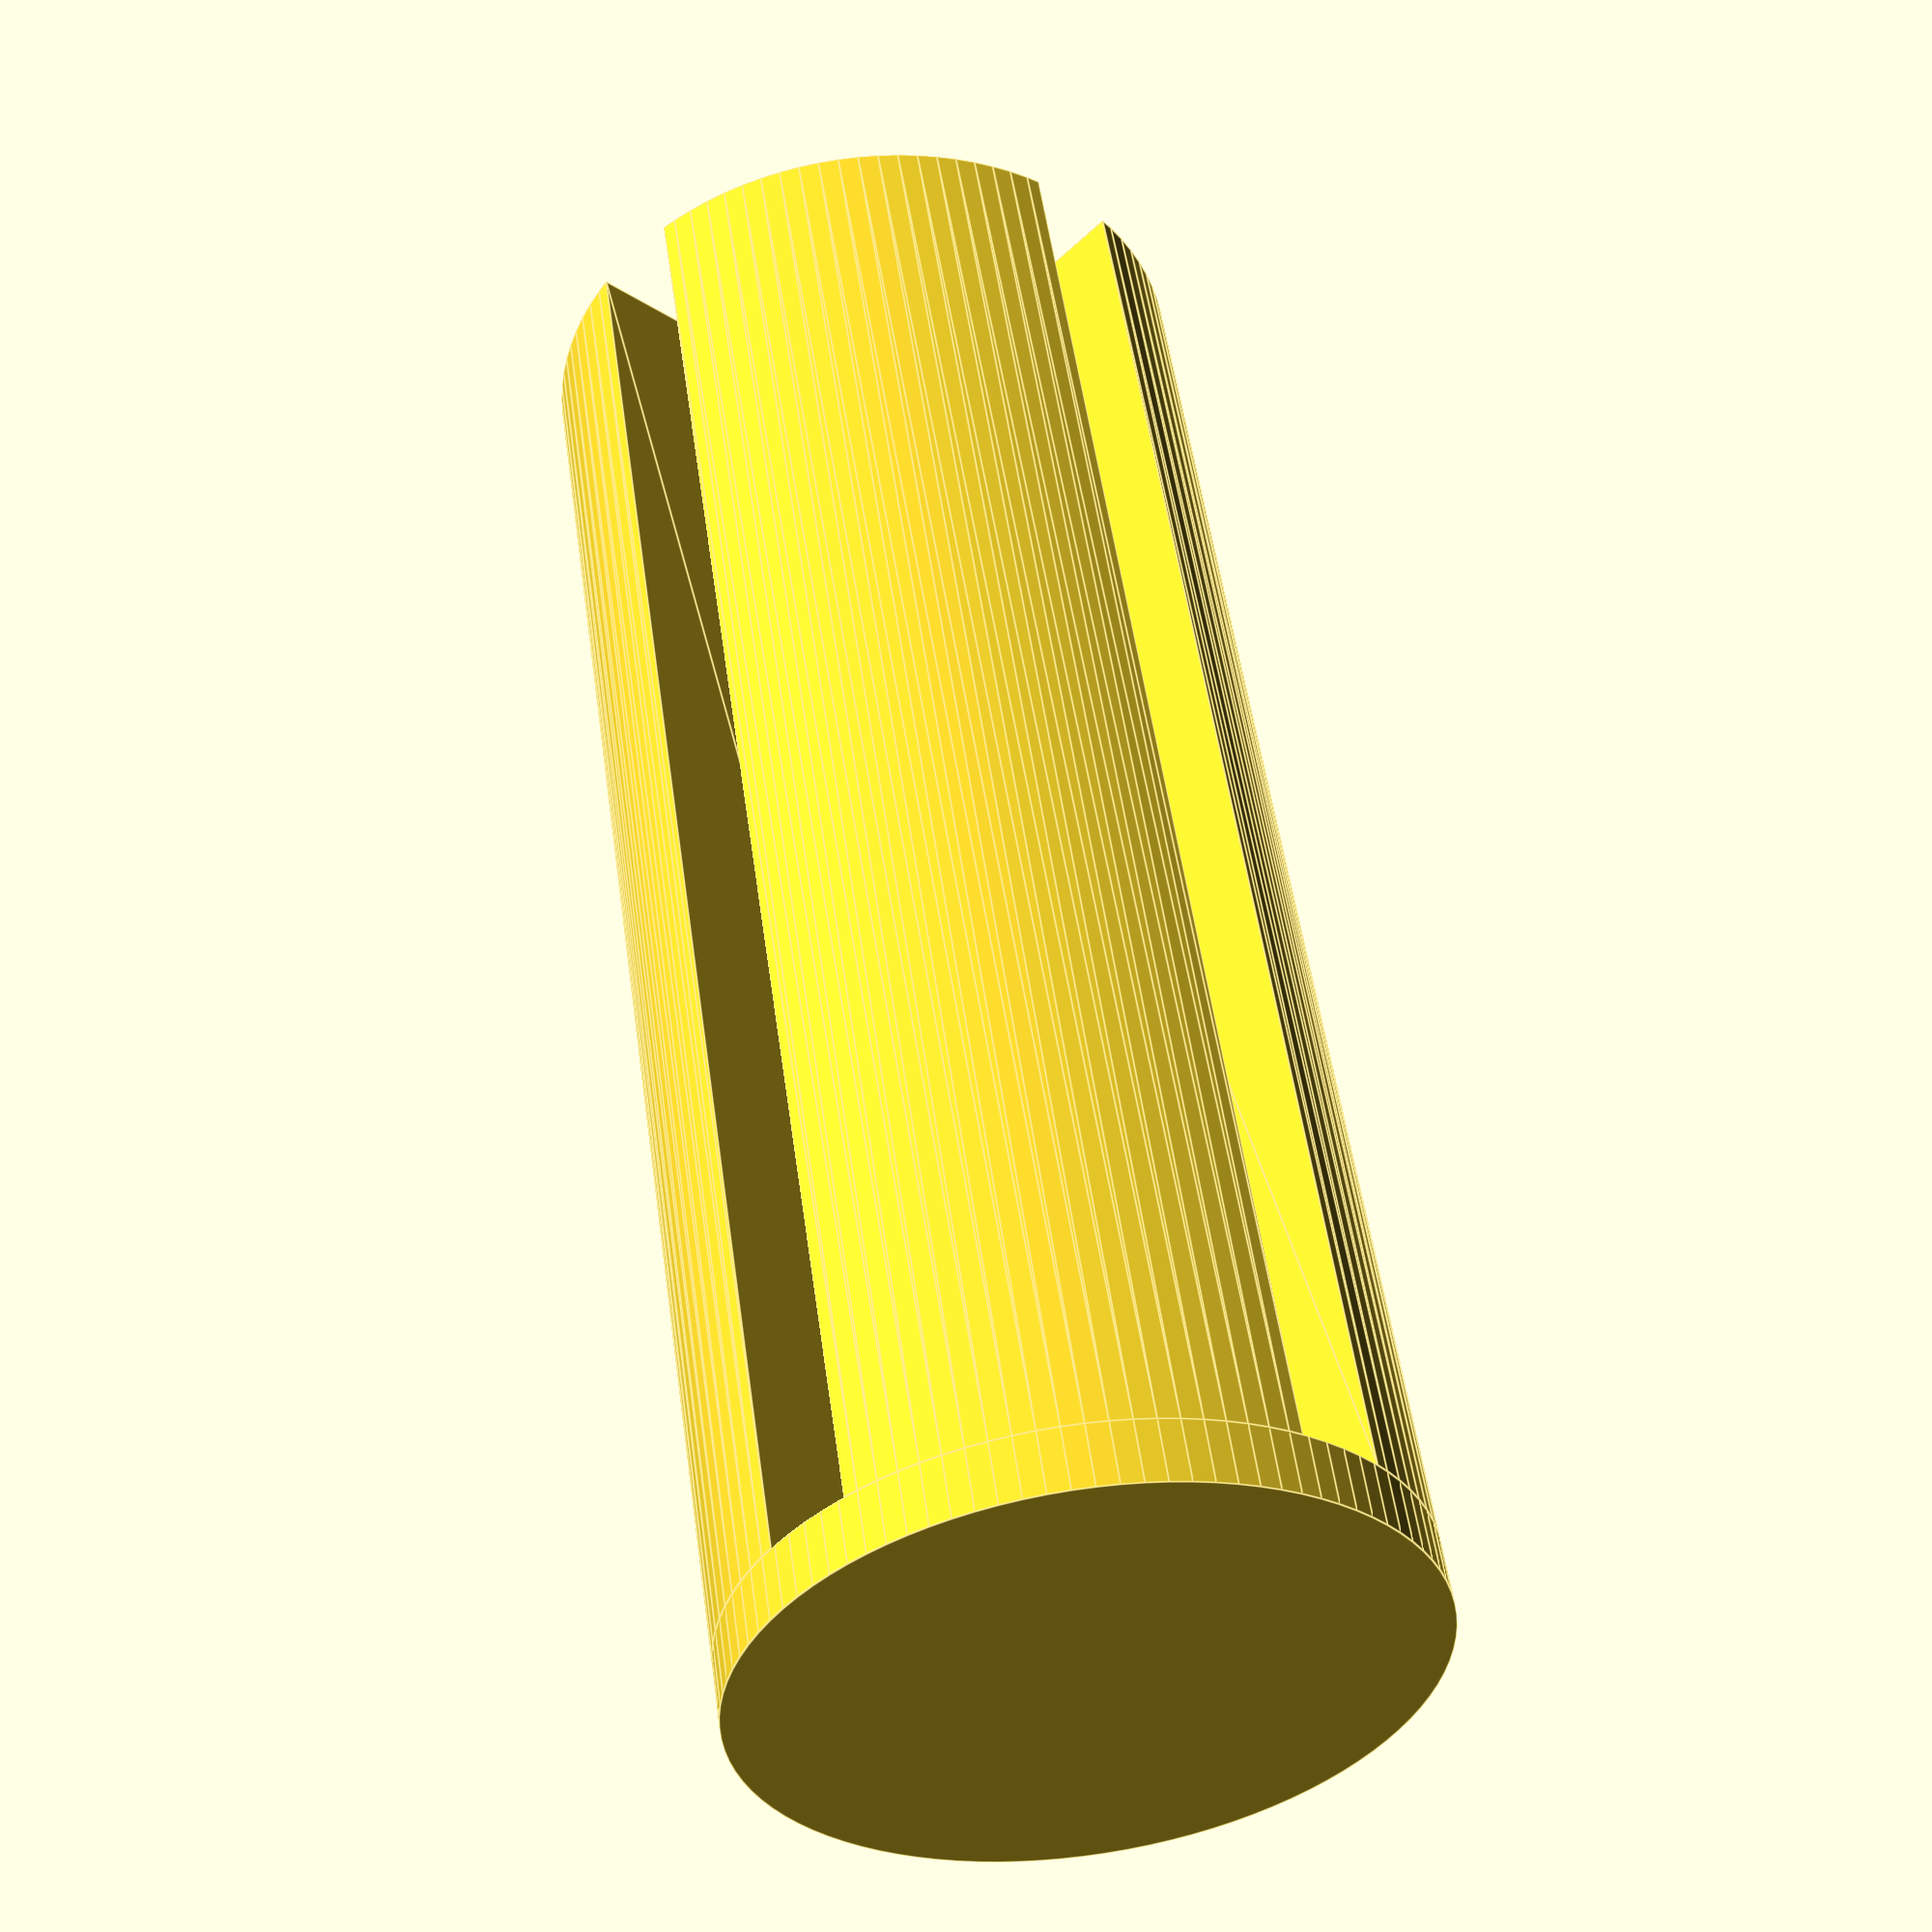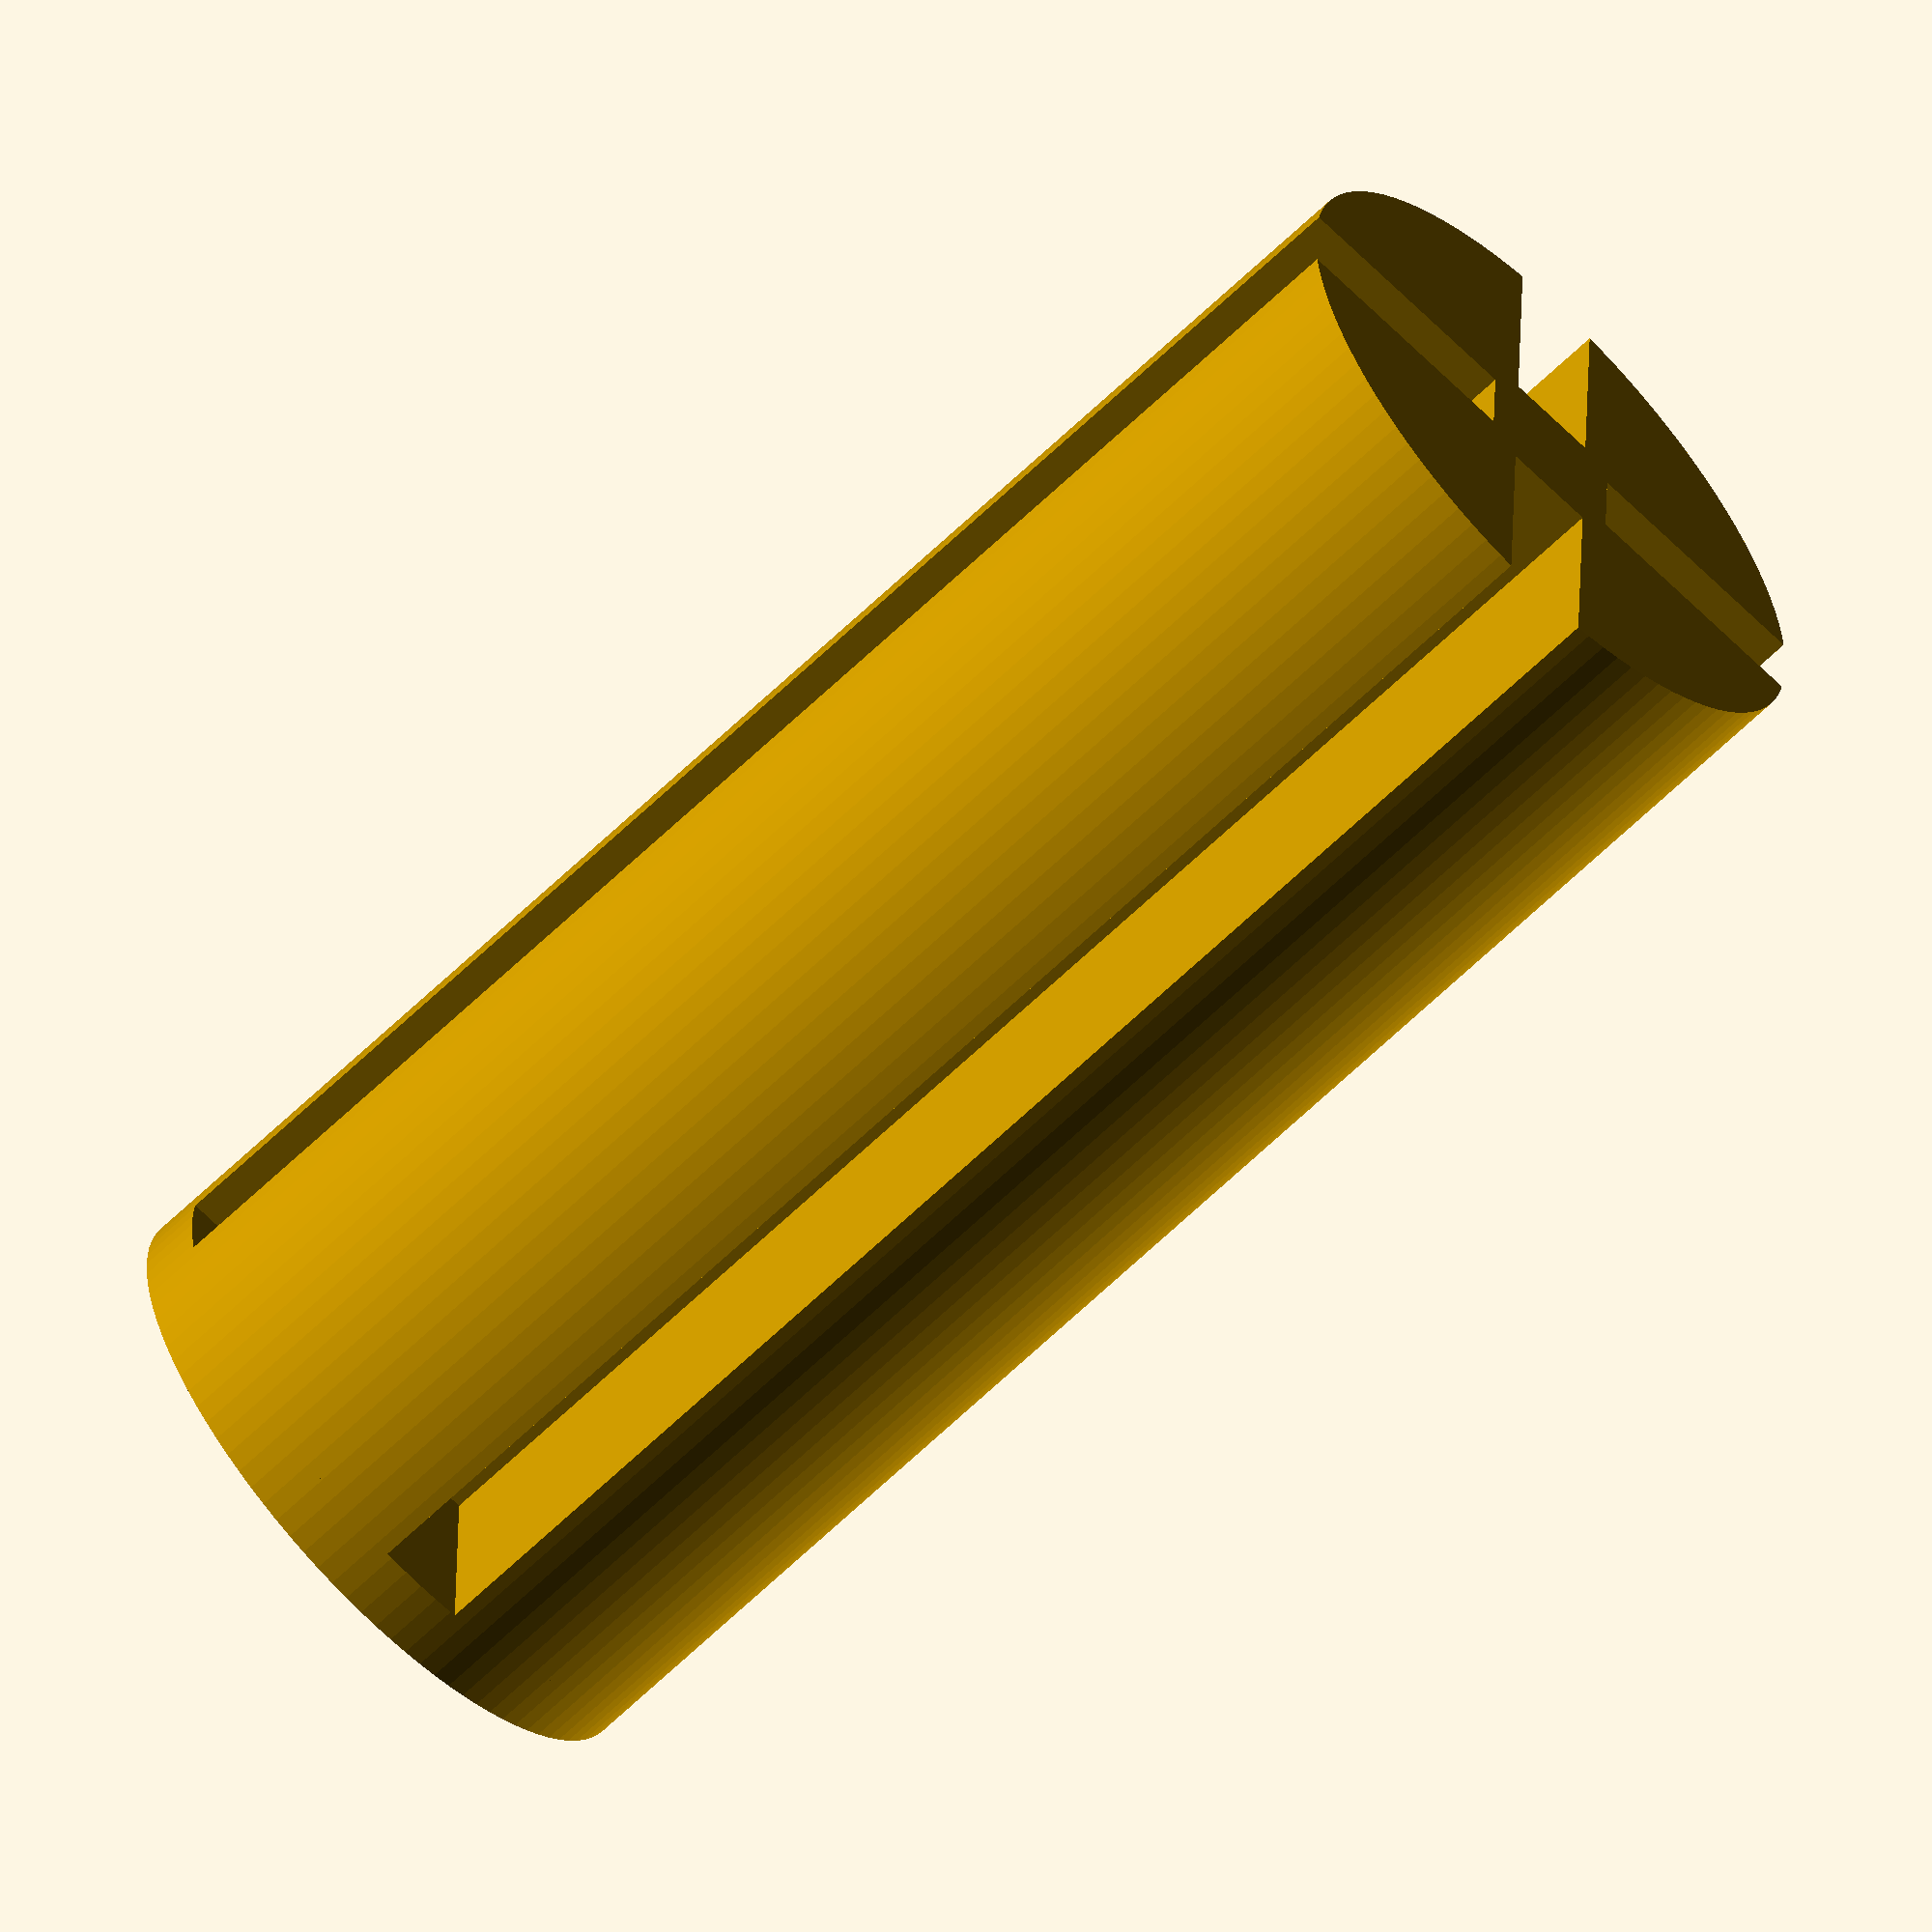
<openscad>

$fn=100;
side_len = 5+ 2*8;
wall_th = 3;
wall_h = 25.4*2;
connector_minth = 3;
cylinder(r=side_len/2, h=2);
// translate([0,0,55])
//cylinder(r=5/2, h=1, $fn=20);
translate([0,0,2])
linear_extrude(25.4 * 1.95)
difference(){
    circle(r=side_len/2);
    for (i=[0:3]) {
        rotate([0,0,360/4*i])
        translate([5/2, wall_th/-2,0])
        square([8, wall_th]);
    }
}

</openscad>
<views>
elev=127.7 azim=137.1 roll=7.8 proj=p view=edges
elev=63.1 azim=1.4 roll=314.6 proj=o view=wireframe
</views>
